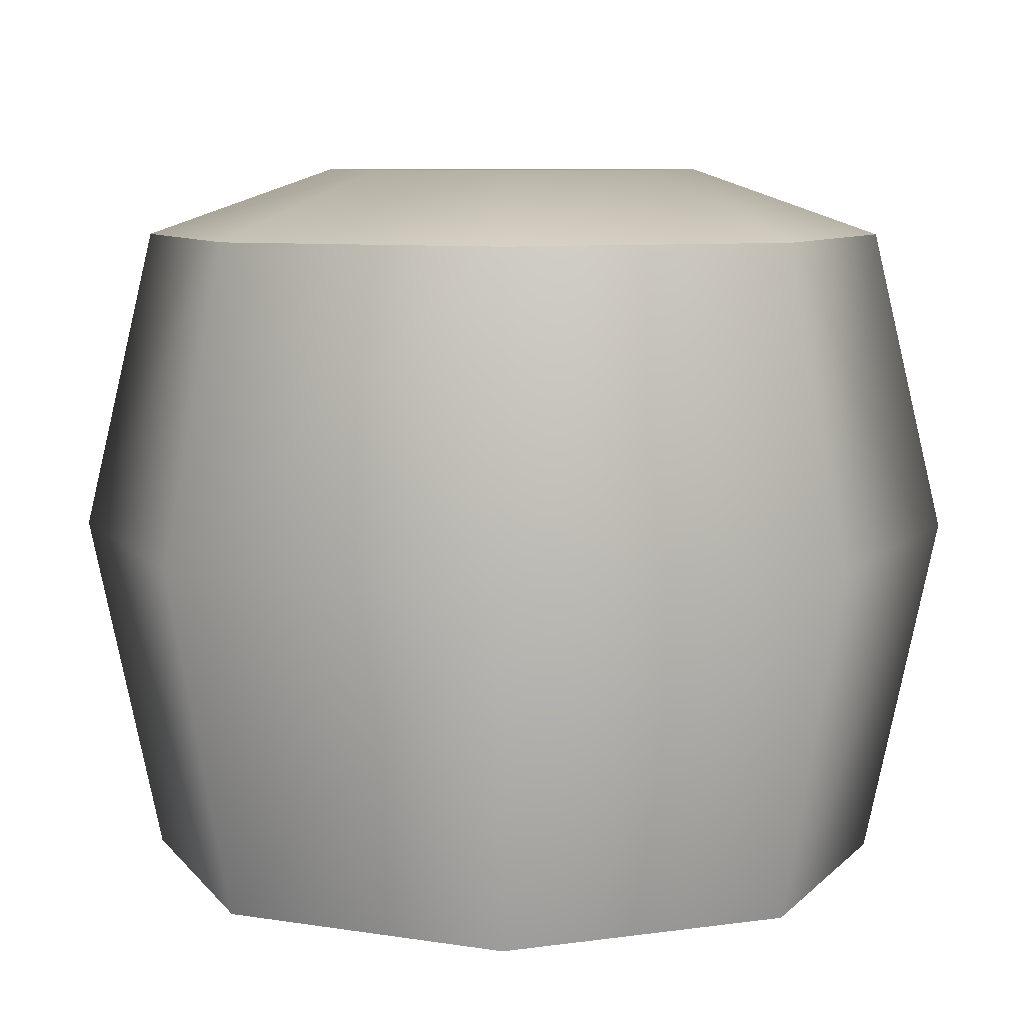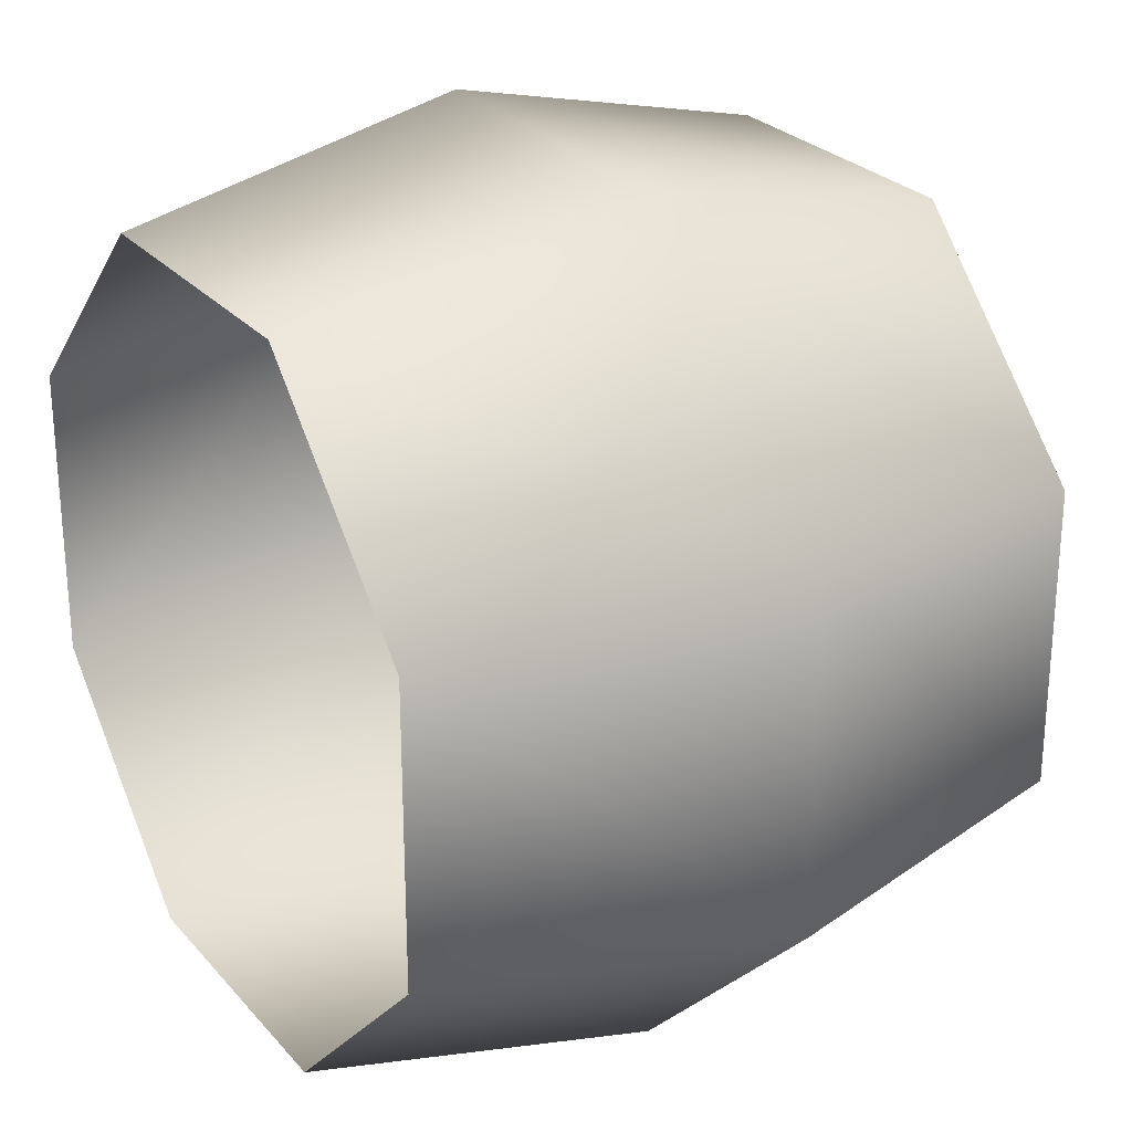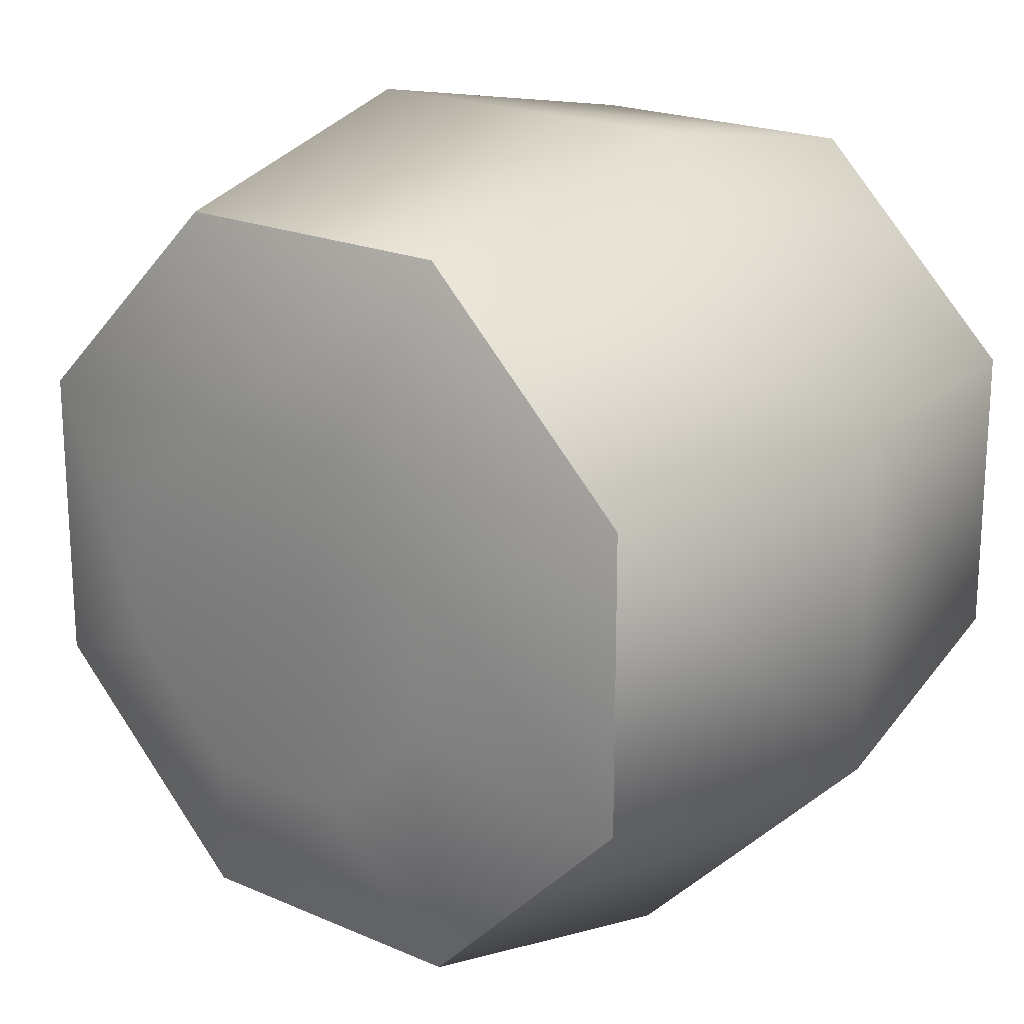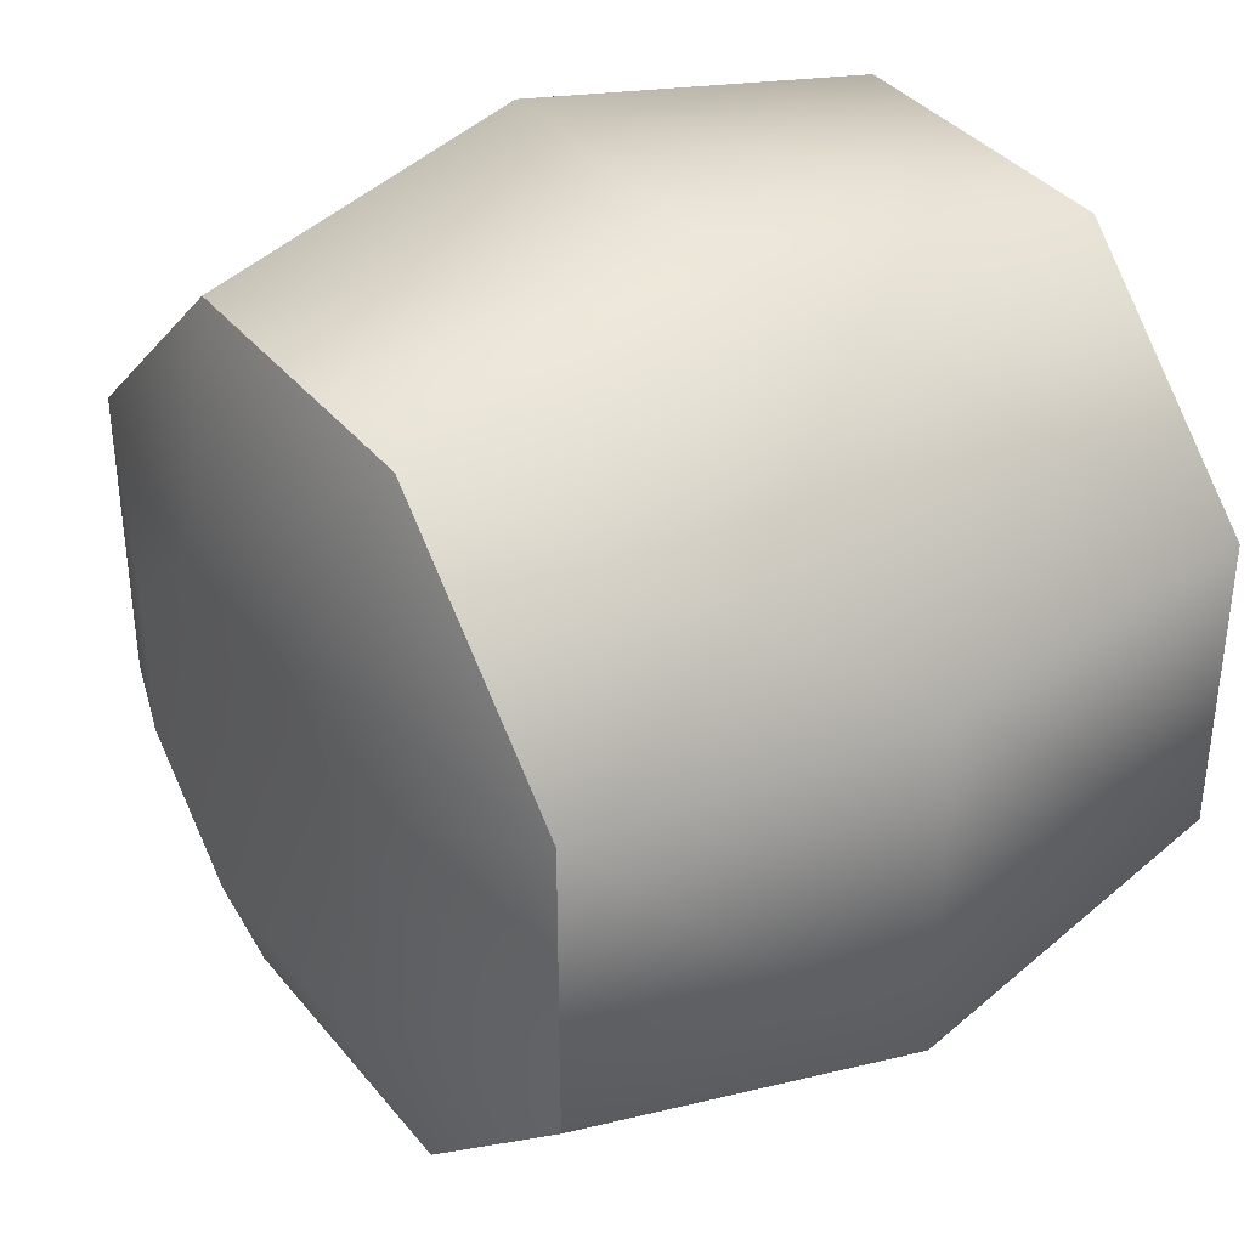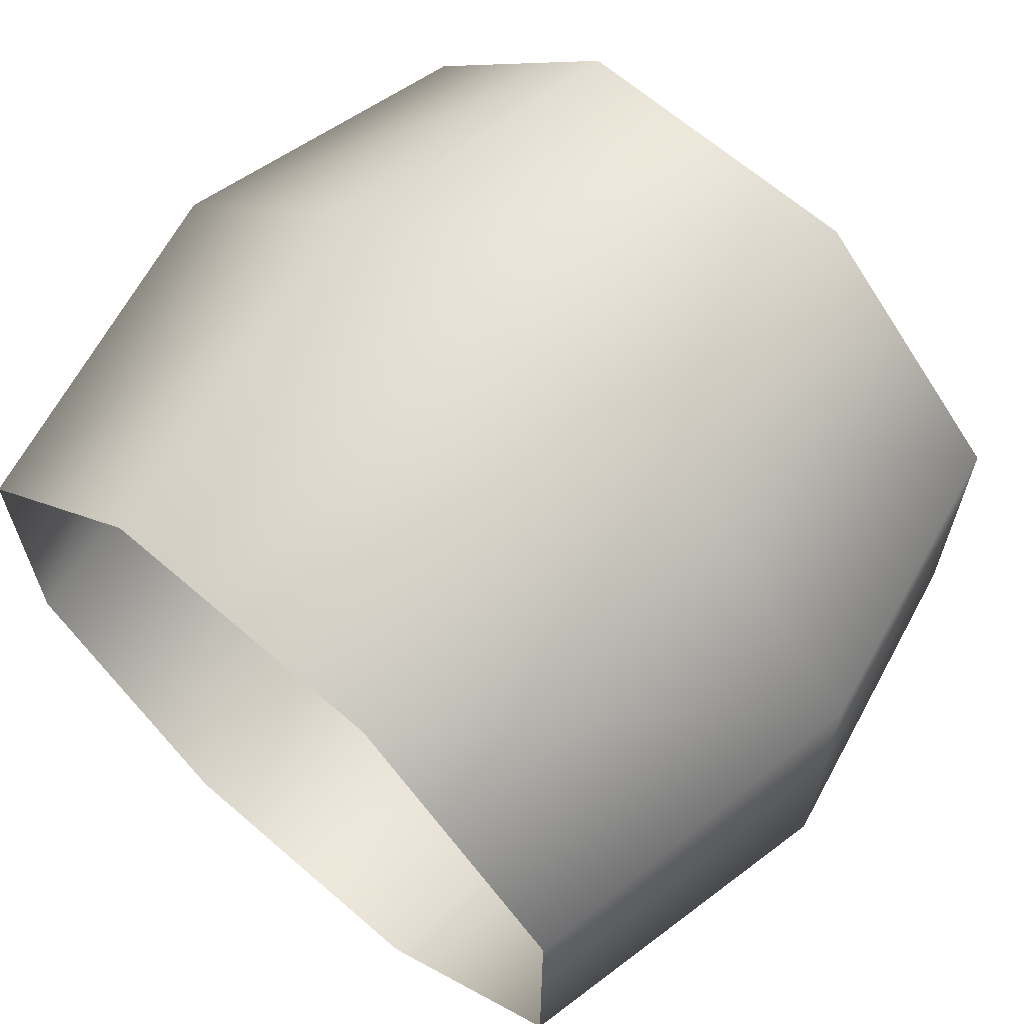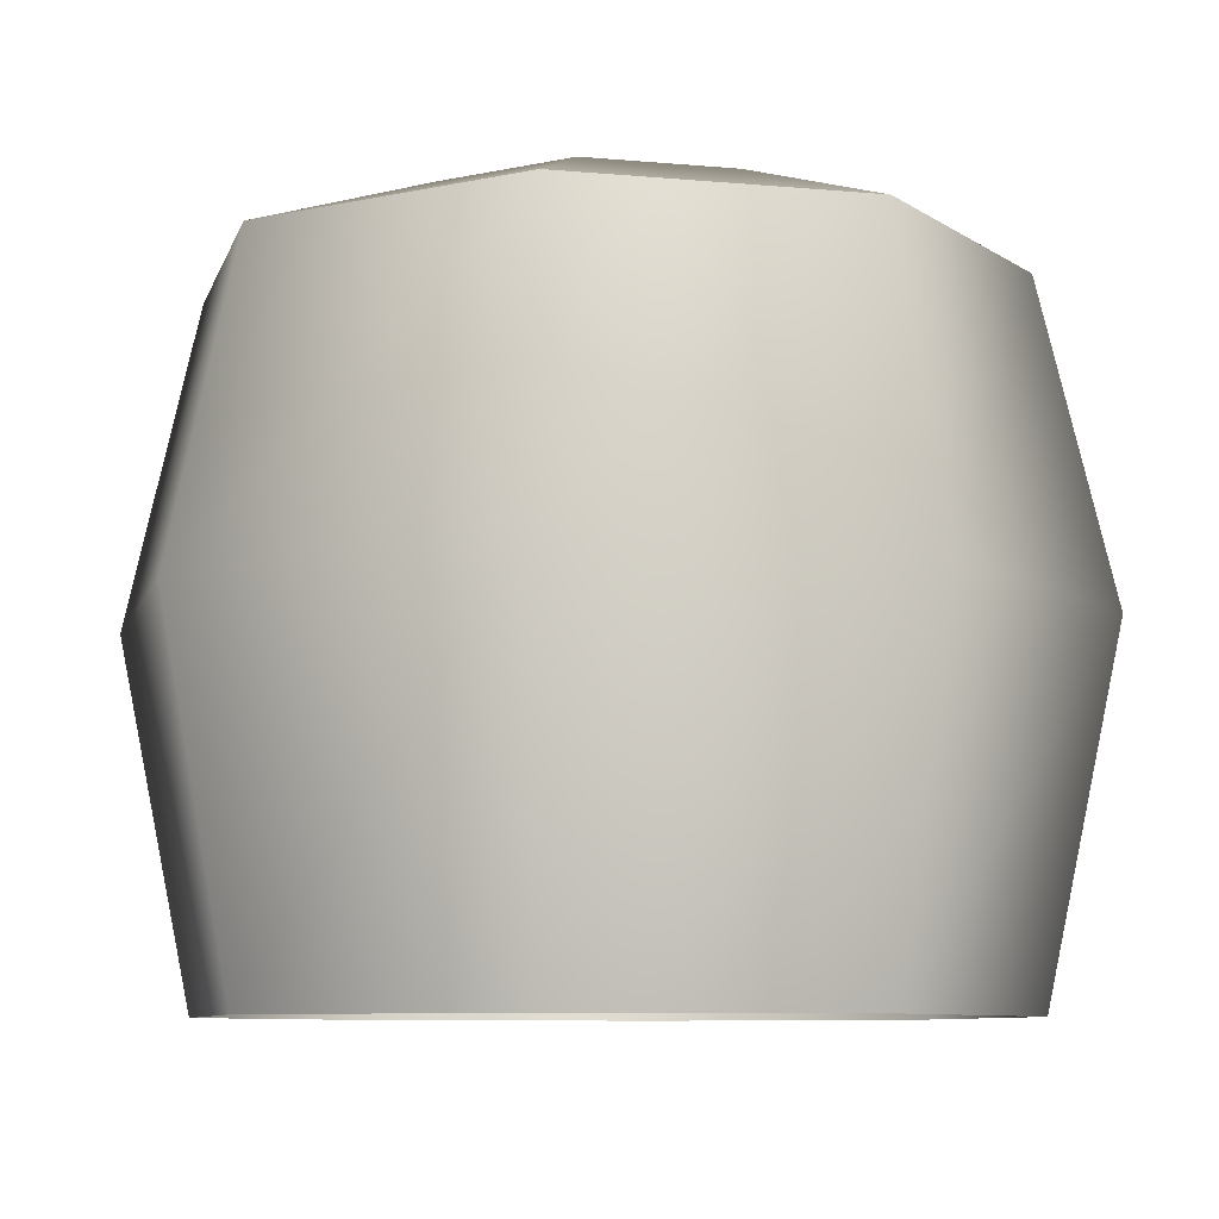
<metadata>
{"format":"obj","ext":"obj","renderer":"f3d","projection":"perspective","resolution":1024,"background":"white","views":[{"elev":8.0,"azim":158.8,"up":"+Y"},{"elev":26.2,"azim":58.8,"up":"+Z"},{"elev":20.1,"azim":-141.3,"up":"+Z"},{"elev":37.3,"azim":-124.1,"up":"+Z"},{"elev":65.3,"azim":41.0,"up":"+Z"},{"elev":-8.3,"azim":75.8,"up":"+Y"}]}
</metadata>
<code>
g default
v 25.36 -0.04385 10.5
v 25.36 -0.04385 -10.5
v 10.51 -0.04385 -25.36
v -10.5 -0.04385 -25.36
v -25.36 -0.04385 -10.5
v -25.36 -0.04385 10.5
v -10.5 -0.04385 25.36
v 10.51 -0.04385 25.36
v 30.18 25.1 12.5
v 30.18 25.1 -12.5
v 12.5 25.1 -30.18
v -12.5 25.1 -30.18
v -30.17 25.1 -12.5
v -30.17 25.1 12.5
v -12.5 25.1 30.18
v 12.5 25.1 30.18
v 25.36 47.28 10.5
v 25.36 47.28 -10.5
v 10.51 47.28 -25.36
v -10.5 47.28 -25.36
v -25.36 47.28 -10.5
v -25.36 47.28 10.5
v -10.5 47.28 25.36
v 10.51 47.28 25.36
v 0.002807 47.28 0.000133
v 5.255 52.13 12.68
v -5.249 52.13 12.68
v -12.68 52.13 5.252
v -12.68 52.13 -5.252
v -5.249 52.13 -12.68
v 5.255 52.13 -12.68
v 12.68 52.13 -5.252
v 12.68 52.13 5.252
g tr_acc_pouf
f 6 15 14
f 6 7 15
f 7 16 15
f 7 8 16
f 14 23 22
f 14 15 23
f 15 24 23
f 15 16 24
f 27 22 23
f 26 23 24
f 1 10 9
f 1 2 10
f 9 18 17
f 9 10 18
f 3 12 11
f 3 4 12
f 11 20 19
f 11 12 20
f 5 14 13
f 5 6 14
f 13 22 21
f 13 14 22
f 8 9 16
f 8 1 9
f 16 17 24
f 16 9 17
f 2 11 10
f 2 3 11
f 10 19 18
f 10 11 19
f 12 21 20
f 12 13 21
f 4 13 12
f 4 5 13
f 26 24 17
f 31 18 19
f 29 20 21
f 32 17 18
f 30 19 20
f 28 21 22
f 33 26 17
f 27 23 26
f 25 27 26
f 28 22 27
f 25 28 27
f 29 21 28
f 25 29 28
f 30 20 29
f 25 30 29
f 31 19 30
f 25 31 30
f 32 18 31
f 25 32 31
f 33 17 32
f 25 33 32
f 25 26 33

</code>
